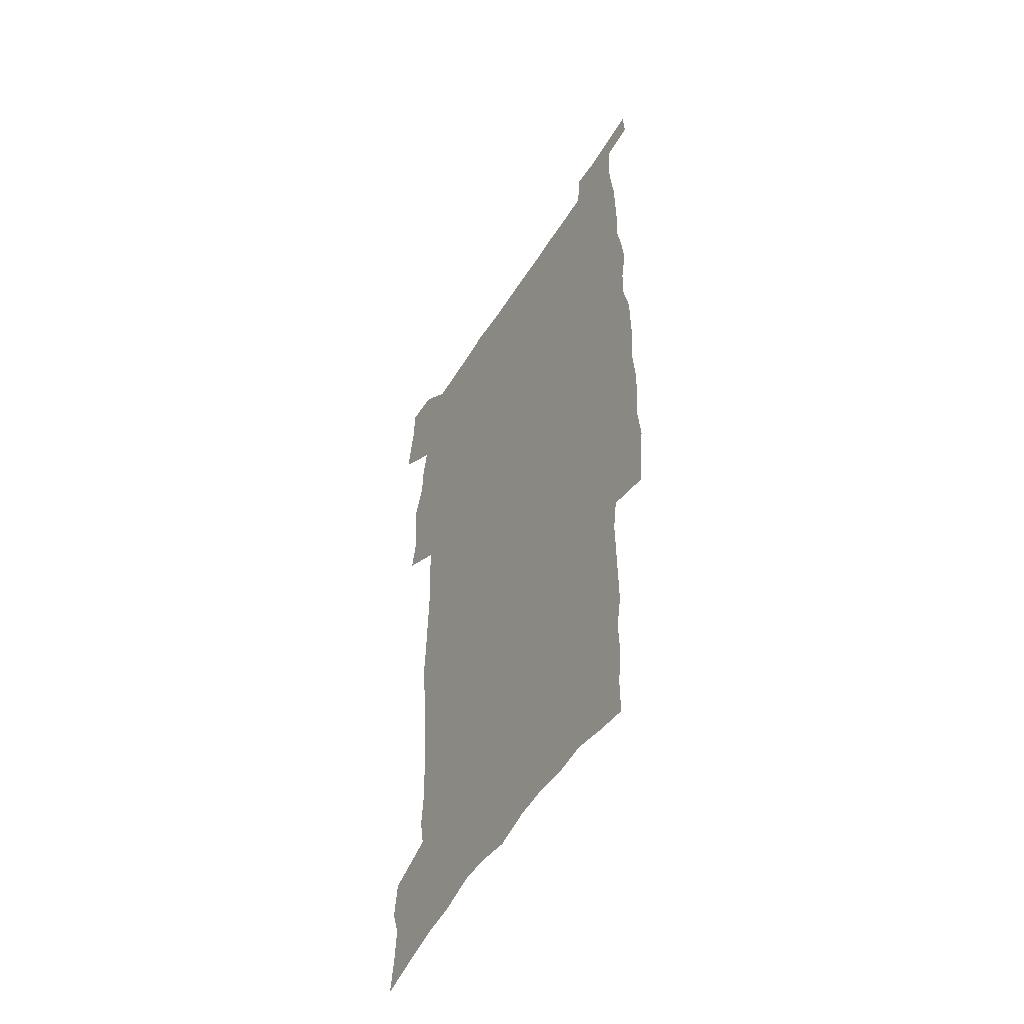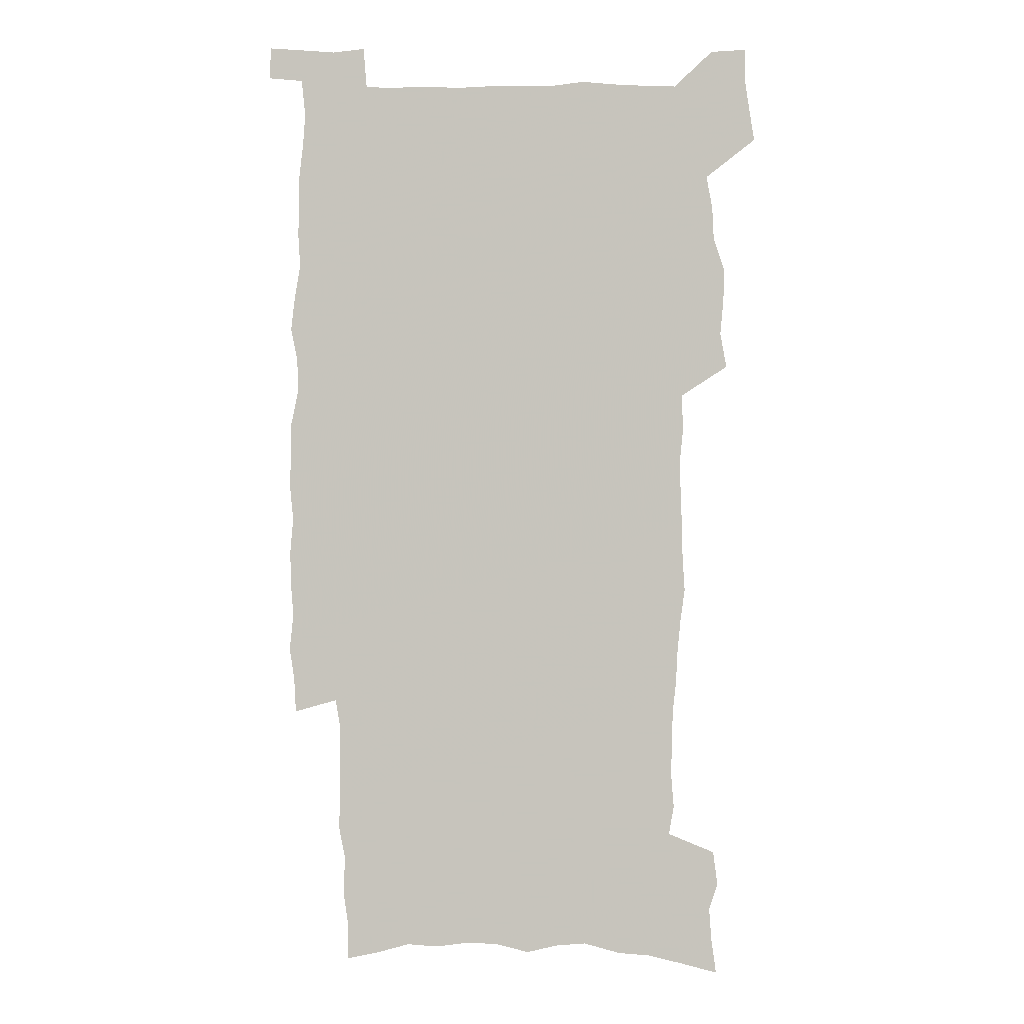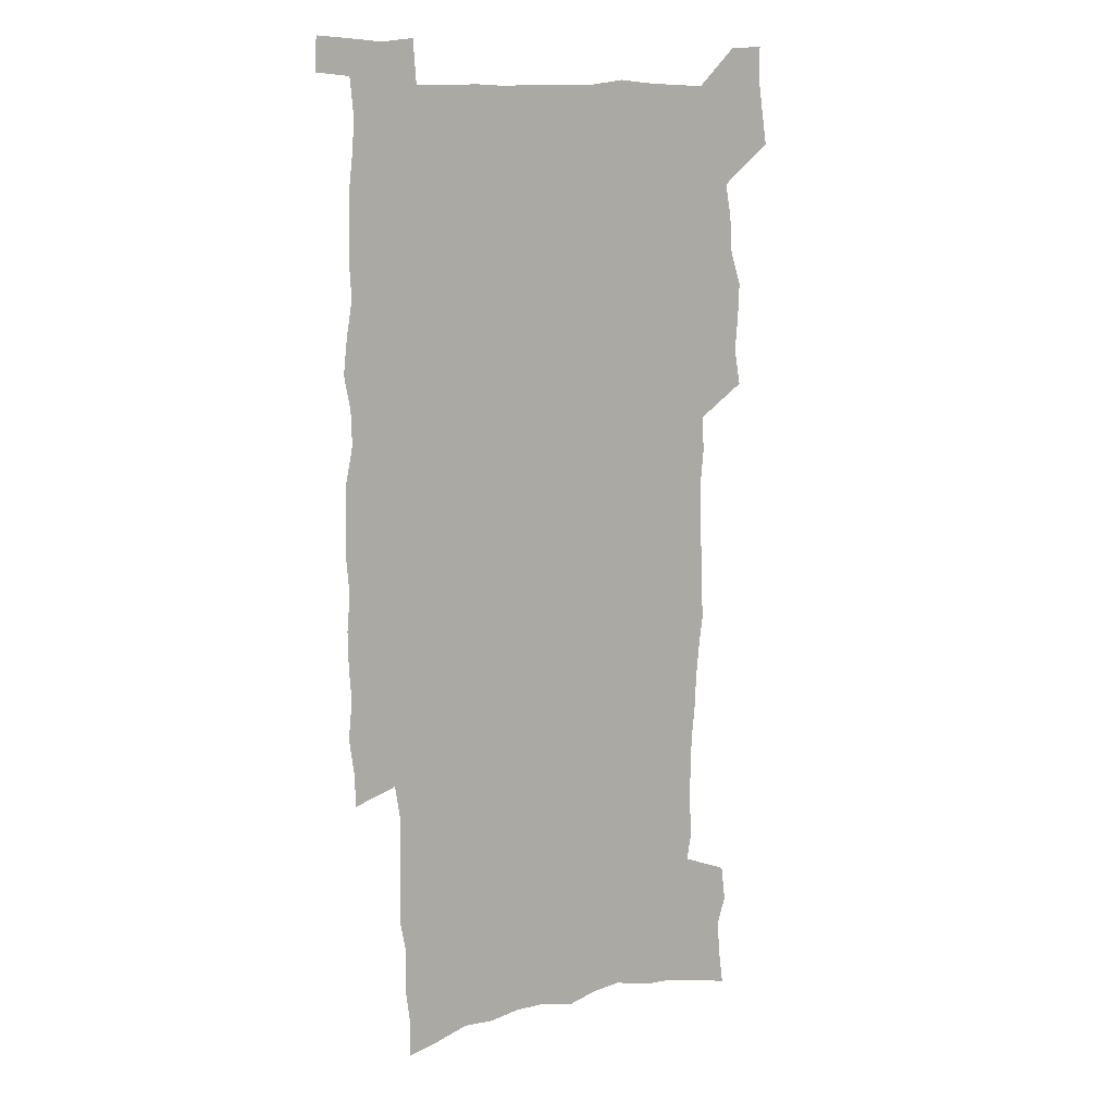
<metadata>
{"format":"obj","ext":"obj","renderer":"f3d","projection":"perspective","resolution":1024,"background":"white","views":[{"elev":-53.2,"azim":58.8,"up":"+Y"},{"elev":0.7,"azim":179.8,"up":"+Y"},{"elev":11.4,"azim":144.9,"up":"+Y"}]}
</metadata>
<code>
v 442 557.5 0
v 444.3 572 0
v 446.5 586.3 0
v 446.5 601.2 0
v 460.1 151.1 0
v 462.3 167.2 0
v 463.4 182.2 0
v 459.5 194.2 0
v 461.5 210.1 0
v 455.4 447.1 0
v 458.3 463.2 0
v 456.9 478.5 0
v 456.3 493.8 0
v 461.6 509.6 0
v 462.3 524.5 0
v 465.1 539.4 0
v 463.5 555 0
v 464.1 569.8 0
v 464 584.7 0
v 462.8 600.2 0
v 476.8 155.5 0
v 479.9 172.7 0
v 482.7 189 0
v 479.2 201 0
v 483.2 219.1 0
v 480.8 232.2 0
v 482.1 248.4 0
v 481.7 263.4 0
v 481.3 278.6 0
v 479.8 293.2 0
v 479 308.3 0
v 477.6 323.4 0
v 475.6 338.2 0
v 476.6 354.5 0
v 477 370.5 0
v 477.6 386.5 0
v 477.9 402.1 0
v 476.4 417.3 0
v 477.2 433 0
v 475.5 448.3 0
v 477.6 463.9 0
v 475.4 479 0
v 478.8 494.4 0
v 480 509.2 0
v 479.2 523.9 0
v 482.5 538.5 0
v 481 553.8 0
v 480.4 568.9 0
v 480.7 583.4 0
v 493 159.5 0
v 495.5 176.4 0
v 495.4 190.5 0
v 496.7 206.3 0
v 499.3 223.6 0
v 497.1 236.8 0
v 499.9 254 0
v 499.3 268.6 0
v 499.8 284.1 0
v 499.3 298.8 0
v 497.7 313.2 0
v 496.6 328.1 0
v 496.2 343.3 0
v 495.4 358.3 0
v 496.6 374.3 0
v 496.7 389.5 0
v 495.9 404.3 0
v 496 419.4 0
v 495.5 434.4 0
v 494.5 449.4 0
v 495.8 464.7 0
v 496.5 479.6 0
v 496.2 494.3 0
v 497.8 508.9 0
v 497.8 523.5 0
v 498.4 537.9 0
v 499.3 551.9 0
v 497.1 567.9 0
v 495.6 583.7 0
v 507.4 160.7 0
v 509.8 178 0
v 509.9 192.7 0
v 515.7 214.2 0
v 515.9 228.6 0
v 515.7 243 0
v 515.1 257.1 0
v 515.2 272.2 0
v 516.1 287.9 0
v 514.2 301.5 0
v 513.3 316 0
v 513.4 331.4 0
v 511.6 345.6 0
v 512.1 360.9 0
v 514 377.2 0
v 513.4 391.5 0
v 512.9 406 0
v 512.1 420.6 0
v 512.8 435.7 0
v 513.1 450.6 0
v 513 465.2 0
v 513.6 479.8 0
v 513.3 494.3 0
v 513.3 508.8 0
v 513.7 523.1 0
v 513.8 537.4 0
v 514 551.7 0
v 513 566.9 0
v 510.5 584.4 0
v 524.4 165.4 0
v 525.2 181 0
v 528 199.7 0
v 530 216.9 0
v 529.6 230.2 0
v 531.7 247 0
v 529.9 259.8 0
v 530.2 274.8 0
v 530 289.5 0
v 529.4 304 0
v 528 317.9 0
v 529.2 334.4 0
v 529.1 349 0
v 527.9 363 0
v 528.1 377.9 0
v 528.7 392.8 0
v 528.4 407 0
v 528.5 421.6 0
v 527.2 436.1 0
v 528.4 451.3 0
v 528.8 465.7 0
v 528.8 480 0
v 529.1 494.3 0
v 528.9 508.6 0
v 528.9 522.8 0
v 529.8 536.8 0
v 528.9 551.7 0
v 527.7 567.3 0
v 525.2 585.7 0
v 538.2 164.4 0
v 540.9 185 0
v 542 201.1 0
v 542.9 216.5 0
v 544.2 233.4 0
v 544.5 247.8 0
v 544 261.2 0
v 544.4 276 0
v 544.4 291.3 0
v 543.8 305.8 0
v 543.3 320.3 0
v 543.3 335.2 0
v 543.3 350.2 0
v 543 364.6 0
v 542.9 379 0
v 542.8 393.2 0
v 542.1 407 0
v 543.8 423 0
v 543 437.1 0
v 543.5 451.8 0
v 543.5 466 0
v 542.6 480.3 0
v 543.8 494.7 0
v 543.6 508.7 0
v 544.5 522.7 0
v 543.8 537.6 0
v 543.5 551.9 0
v 542.8 567.1 0
v 541.6 583.5 0
v 552.2 161.2 0
v 554.6 183.7 0
v 555.5 200.2 0
v 556.5 217.4 0
v 557.5 233.8 0
v 557.6 248.1 0
v 558.3 262.9 0
v 557.9 275.9 0
v 558.3 293.4 0
v 557.7 306.9 0
v 557.4 321.2 0
v 557.3 336 0
v 557.2 350.7 0
v 557.1 365.3 0
v 557.1 379.7 0
v 557.3 393.9 0
v 557.6 408.9 0
v 557.8 423.3 0
v 557.7 437.6 0
v 558.1 452.2 0
v 558.3 466.4 0
v 557.9 480.6 0
v 558.5 494.7 0
v 558.2 508.8 0
v 558.4 522.8 0
v 558.3 537.2 0
v 558 551.8 0
v 557.7 566.6 0
v 556.5 583.5 0
v 567.6 165.2 0
v 568.9 185.4 0
v 569.8 202.5 0
v 570.4 219.6 0
v 570.7 233.6 0
v 571.1 249.7 0
v 571.2 263 0
v 571.1 276.3 0
v 571.5 293.7 0
v 571.7 307.7 0
v 571.5 321.9 0
v 571.5 337 0
v 571.3 351.4 0
v 571.1 366 0
v 570.8 379.5 0
v 571.9 395.3 0
v 571.9 409.4 0
v 572.1 423.4 0
v 572 437.8 0
v 572.2 451.9 0
v 572.4 466.8 0
v 572.4 480.7 0
v 572.6 494.8 0
v 572.5 508.9 0
v 572.4 523.2 0
v 572.7 536.9 0
v 572.3 552.5 0
v 572.2 567 0
v 571.4 583.4 0
v 582.1 165.8 0
v 582.7 185.2 0
v 583.7 200.1 0
v 583.9 217.6 0
v 584.2 233.7 0
v 584.7 247.9 0
v 584.5 262.8 0
v 584.8 276.4 0
v 585.8 291.2 0
v 585.5 307.8 0
v 585.4 321.9 0
v 585.4 337 0
v 585.4 351.8 0
v 585.2 366.7 0
v 585.6 381.3 0
v 585.7 395.5 0
v 585.8 410 0
v 586.3 423.7 0
v 586.3 438 0
v 586.3 452.1 0
v 586.4 466.6 0
v 586.7 480.8 0
v 586.7 495 0
v 586.7 509.1 0
v 586.7 523.2 0
v 586.8 537.7 0
v 587 551.8 0
v 586.8 566.8 0
v 586.4 582.6 0
v 596.5 164 0
v 596.7 181.9 0
v 597.7 198.8 0
v 597.4 217.8 0
v 598.1 232 0
v 598.4 246.8 0
v 598.6 261.7 0
v 598.5 277.6 0
v 599.8 290.5 0
v 599.2 307.4 0
v 599.4 321.8 0
v 599.6 335.9 0
v 599.3 352.2 0
v 599.3 366.8 0
v 599.5 381.1 0
v 599.8 395.3 0
v 600.3 409.5 0
v 600.3 423.9 0
v 600.4 438 0
v 600.6 452.1 0
v 600.9 466 0
v 601 480.9 0
v 601 495.1 0
v 600.9 509.2 0
v 601.1 523.5 0
v 601.1 537.6 0
v 601.4 552.3 0
v 601.4 566.9 0
v 601.1 583.3 0
v 610.6 165.1 0
v 610.2 184.8 0
v 612.2 197.2 0
v 611.7 214.7 0
v 612.1 230.1 0
v 612.9 244.6 0
v 613.2 259.7 0
v 613 275.5 0
v 613.5 290.1 0
v 612.8 307.2 0
v 613.6 321 0
v 613.5 336.2 0
v 614 350.7 0
v 613.7 365.7 0
v 614 380.1 0
v 614.2 394.6 0
v 614.5 409.1 0
v 614.9 423.4 0
v 614.8 437.8 0
v 615.3 452.1 0
v 614.8 467.7 0
v 615.7 481.4 0
v 615.3 495.4 0
v 615.4 509.6 0
v 615.5 523.8 0
v 614.7 537.3 0
v 615.9 552.9 0
v 615.7 566.7 0
v 615.8 582.7 0
v 625.6 161.1 0
v 624.8 180.1 0
v 626.6 194.3 0
v 626.3 211.5 0
v 626.5 227.5 0
v 627.6 242.2 0
v 627.7 257.8 0
v 627.5 273.9 0
v 628 289 0
v 627 305.2 0
v 628.6 319.2 0
v 628.7 334.2 0
v 628.6 349.4 0
v 629 364 0
v 628.6 379.1 0
v 629.4 393.4 0
v 630.1 407.9 0
v 630.7 422.4 0
v 630.2 437.4 0
v 630 452.2 0
v 628.8 467 0
v 630.8 481.3 0
v 630.5 495.5 0
v 631.7 510.2 0
v 630.9 524.4 0
v 630.1 538.7 0
v 630.5 553.2 0
v 630.2 567.5 0
v 630.5 582.9 0
v 632 601.5 0
v 640.1 158.2 0
v 640 175.4 0
v 642.1 189.7 0
v 641.5 207.6 0
v 644.2 221.8 0
v 643.9 237.9 0
v 643.7 254.1 0
v 643.6 270.2 0
v 645.8 284.6 0
v 644.6 301.1 0
v 645 316.3 0
v 644 332.2 0
v 645.6 346.6 0
v 644.9 362 0
v 646.3 376.4 0
v 646.7 391.3 0
v 647.7 406 0
v 646.7 421.4 0
v 647 436.4 0
v 646.2 451.6 0
v 646.2 466.6 0
v 644.9 481.3 0
v 645.6 495.4 0
v 647.3 510.5 0
v 646.1 525 0
v 644.7 539.1 0
v 646.3 554 0
v 644.8 568.2 0
v 645.3 583.3 0
v 646.7 599.8 0
v 665.3 279.1 0
v 666.1 294.7 0
v 668.2 309.5 0
v 666.5 326.2 0
v 667.6 341.3 0
v 667.9 356.8 0
v 666.5 372.9 0
v 667.9 387.8 0
v 667.7 403.2 0
v 667.5 418.6 0
v 663.9 435.6 0
v 664.4 450.4 0
v 667.3 465.2 0
v 665.6 480.6 0
v 663 495.8 0
v 663.8 510.8 0
v 663.6 525.6 0
v 663.2 540.4 0
v 661.4 555.1 0
v 660.4 569.5 0
v 662 586 0
v 661.9 600.8 0
v 677.7 587.3 0
v 677 601.7 0
f 16 17 1
f 1 17 2
f 17 18 2
f 2 18 3
f 18 19 3
f 3 19 4
f 19 20 4
f 5 21 6
f 21 22 6
f 6 22 7
f 22 23 7
f 7 23 8
f 23 24 8
f 8 24 9
f 24 25 9
f 39 40 10
f 10 40 11
f 40 41 11
f 11 41 12
f 41 42 12
f 12 42 13
f 42 43 13
f 13 43 14
f 43 44 14
f 14 44 15
f 44 45 15
f 15 45 16
f 45 46 16
f 16 46 17
f 46 47 17
f 17 47 18
f 47 48 18
f 18 48 19
f 48 49 19
f 19 49 20
f 21 50 22
f 50 51 22
f 22 51 23
f 51 52 23
f 23 52 24
f 52 53 24
f 24 53 25
f 53 54 25
f 25 54 26
f 54 55 26
f 26 55 27
f 55 56 27
f 27 56 28
f 56 57 28
f 28 57 29
f 57 58 29
f 29 58 30
f 58 59 30
f 30 59 31
f 59 60 31
f 31 60 32
f 60 61 32
f 32 61 33
f 61 62 33
f 33 62 34
f 62 63 34
f 34 63 35
f 63 64 35
f 35 64 36
f 64 65 36
f 36 65 37
f 65 66 37
f 37 66 38
f 66 67 38
f 38 67 39
f 67 68 39
f 39 68 40
f 68 69 40
f 40 69 41
f 69 70 41
f 41 70 42
f 70 71 42
f 42 71 43
f 71 72 43
f 43 72 44
f 72 73 44
f 44 73 45
f 73 74 45
f 45 74 46
f 74 75 46
f 46 75 47
f 75 76 47
f 47 76 48
f 76 77 48
f 48 77 49
f 77 78 49
f 50 79 51
f 79 80 51
f 51 80 52
f 80 81 52
f 52 81 53
f 81 82 53
f 53 82 54
f 82 83 54
f 54 83 55
f 83 84 55
f 55 84 56
f 84 85 56
f 56 85 57
f 85 86 57
f 57 86 58
f 86 87 58
f 58 87 59
f 87 88 59
f 59 88 60
f 88 89 60
f 60 89 61
f 89 90 61
f 61 90 62
f 90 91 62
f 62 91 63
f 91 92 63
f 63 92 64
f 92 93 64
f 64 93 65
f 93 94 65
f 65 94 66
f 94 95 66
f 66 95 67
f 95 96 67
f 67 96 68
f 96 97 68
f 68 97 69
f 97 98 69
f 69 98 70
f 98 99 70
f 70 99 71
f 99 100 71
f 71 100 72
f 100 101 72
f 72 101 73
f 101 102 73
f 73 102 74
f 102 103 74
f 74 103 75
f 103 104 75
f 75 104 76
f 104 105 76
f 76 105 77
f 105 106 77
f 77 106 78
f 106 107 78
f 79 108 80
f 108 109 80
f 80 109 81
f 109 110 81
f 81 110 82
f 110 111 82
f 82 111 83
f 111 112 83
f 83 112 84
f 112 113 84
f 84 113 85
f 113 114 85
f 85 114 86
f 114 115 86
f 86 115 87
f 115 116 87
f 87 116 88
f 116 117 88
f 88 117 89
f 117 118 89
f 89 118 90
f 118 119 90
f 90 119 91
f 119 120 91
f 91 120 92
f 120 121 92
f 92 121 93
f 121 122 93
f 93 122 94
f 122 123 94
f 94 123 95
f 123 124 95
f 95 124 96
f 124 125 96
f 96 125 97
f 125 126 97
f 97 126 98
f 126 127 98
f 98 127 99
f 127 128 99
f 99 128 100
f 128 129 100
f 100 129 101
f 129 130 101
f 101 130 102
f 130 131 102
f 102 131 103
f 131 132 103
f 103 132 104
f 132 133 104
f 104 133 105
f 133 134 105
f 105 134 106
f 134 135 106
f 106 135 107
f 135 136 107
f 108 137 109
f 137 138 109
f 109 138 110
f 138 139 110
f 110 139 111
f 139 140 111
f 111 140 112
f 140 141 112
f 112 141 113
f 141 142 113
f 113 142 114
f 142 143 114
f 114 143 115
f 143 144 115
f 115 144 116
f 144 145 116
f 116 145 117
f 145 146 117
f 117 146 118
f 146 147 118
f 118 147 119
f 147 148 119
f 119 148 120
f 148 149 120
f 120 149 121
f 149 150 121
f 121 150 122
f 150 151 122
f 122 151 123
f 151 152 123
f 123 152 124
f 152 153 124
f 124 153 125
f 153 154 125
f 125 154 126
f 154 155 126
f 126 155 127
f 155 156 127
f 127 156 128
f 156 157 128
f 128 157 129
f 157 158 129
f 129 158 130
f 158 159 130
f 130 159 131
f 159 160 131
f 131 160 132
f 160 161 132
f 132 161 133
f 161 162 133
f 133 162 134
f 162 163 134
f 134 163 135
f 163 164 135
f 135 164 136
f 164 165 136
f 137 166 138
f 166 167 138
f 138 167 139
f 167 168 139
f 139 168 140
f 168 169 140
f 140 169 141
f 169 170 141
f 141 170 142
f 170 171 142
f 142 171 143
f 171 172 143
f 143 172 144
f 172 173 144
f 144 173 145
f 173 174 145
f 145 174 146
f 174 175 146
f 146 175 147
f 175 176 147
f 147 176 148
f 176 177 148
f 148 177 149
f 177 178 149
f 149 178 150
f 178 179 150
f 150 179 151
f 179 180 151
f 151 180 152
f 180 181 152
f 152 181 153
f 181 182 153
f 153 182 154
f 182 183 154
f 154 183 155
f 183 184 155
f 155 184 156
f 184 185 156
f 156 185 157
f 185 186 157
f 157 186 158
f 186 187 158
f 158 187 159
f 187 188 159
f 159 188 160
f 188 189 160
f 160 189 161
f 189 190 161
f 161 190 162
f 190 191 162
f 162 191 163
f 191 192 163
f 163 192 164
f 192 193 164
f 164 193 165
f 193 194 165
f 166 195 167
f 195 196 167
f 167 196 168
f 196 197 168
f 168 197 169
f 197 198 169
f 169 198 170
f 198 199 170
f 170 199 171
f 199 200 171
f 171 200 172
f 200 201 172
f 172 201 173
f 201 202 173
f 173 202 174
f 202 203 174
f 174 203 175
f 203 204 175
f 175 204 176
f 204 205 176
f 176 205 177
f 205 206 177
f 177 206 178
f 206 207 178
f 178 207 179
f 207 208 179
f 179 208 180
f 208 209 180
f 180 209 181
f 209 210 181
f 181 210 182
f 210 211 182
f 182 211 183
f 211 212 183
f 183 212 184
f 212 213 184
f 184 213 185
f 213 214 185
f 185 214 186
f 214 215 186
f 186 215 187
f 215 216 187
f 187 216 188
f 216 217 188
f 188 217 189
f 217 218 189
f 189 218 190
f 218 219 190
f 190 219 191
f 219 220 191
f 191 220 192
f 220 221 192
f 192 221 193
f 221 222 193
f 193 222 194
f 222 223 194
f 195 224 196
f 224 225 196
f 196 225 197
f 225 226 197
f 197 226 198
f 226 227 198
f 198 227 199
f 227 228 199
f 199 228 200
f 228 229 200
f 200 229 201
f 229 230 201
f 201 230 202
f 230 231 202
f 202 231 203
f 231 232 203
f 203 232 204
f 232 233 204
f 204 233 205
f 233 234 205
f 205 234 206
f 234 235 206
f 206 235 207
f 235 236 207
f 207 236 208
f 236 237 208
f 208 237 209
f 237 238 209
f 209 238 210
f 238 239 210
f 210 239 211
f 239 240 211
f 211 240 212
f 240 241 212
f 212 241 213
f 241 242 213
f 213 242 214
f 242 243 214
f 214 243 215
f 243 244 215
f 215 244 216
f 244 245 216
f 216 245 217
f 245 246 217
f 217 246 218
f 246 247 218
f 218 247 219
f 247 248 219
f 219 248 220
f 248 249 220
f 220 249 221
f 249 250 221
f 221 250 222
f 250 251 222
f 222 251 223
f 251 252 223
f 224 253 225
f 253 254 225
f 225 254 226
f 254 255 226
f 226 255 227
f 255 256 227
f 227 256 228
f 256 257 228
f 228 257 229
f 257 258 229
f 229 258 230
f 258 259 230
f 230 259 231
f 259 260 231
f 231 260 232
f 260 261 232
f 232 261 233
f 261 262 233
f 233 262 234
f 262 263 234
f 234 263 235
f 263 264 235
f 235 264 236
f 264 265 236
f 236 265 237
f 265 266 237
f 237 266 238
f 266 267 238
f 238 267 239
f 267 268 239
f 239 268 240
f 268 269 240
f 240 269 241
f 269 270 241
f 241 270 242
f 270 271 242
f 242 271 243
f 271 272 243
f 243 272 244
f 272 273 244
f 244 273 245
f 273 274 245
f 245 274 246
f 274 275 246
f 246 275 247
f 275 276 247
f 247 276 248
f 276 277 248
f 248 277 249
f 277 278 249
f 249 278 250
f 278 279 250
f 250 279 251
f 279 280 251
f 251 280 252
f 280 281 252
f 253 282 254
f 282 283 254
f 254 283 255
f 283 284 255
f 255 284 256
f 284 285 256
f 256 285 257
f 285 286 257
f 257 286 258
f 286 287 258
f 258 287 259
f 287 288 259
f 259 288 260
f 288 289 260
f 260 289 261
f 289 290 261
f 261 290 262
f 290 291 262
f 262 291 263
f 291 292 263
f 263 292 264
f 292 293 264
f 264 293 265
f 293 294 265
f 265 294 266
f 294 295 266
f 266 295 267
f 295 296 267
f 267 296 268
f 296 297 268
f 268 297 269
f 297 298 269
f 269 298 270
f 298 299 270
f 270 299 271
f 299 300 271
f 271 300 272
f 300 301 272
f 272 301 273
f 301 302 273
f 273 302 274
f 302 303 274
f 274 303 275
f 303 304 275
f 275 304 276
f 304 305 276
f 276 305 277
f 305 306 277
f 277 306 278
f 306 307 278
f 278 307 279
f 307 308 279
f 279 308 280
f 308 309 280
f 280 309 281
f 309 310 281
f 282 311 283
f 311 312 283
f 283 312 284
f 312 313 284
f 284 313 285
f 313 314 285
f 285 314 286
f 314 315 286
f 286 315 287
f 315 316 287
f 287 316 288
f 316 317 288
f 288 317 289
f 317 318 289
f 289 318 290
f 318 319 290
f 290 319 291
f 319 320 291
f 291 320 292
f 320 321 292
f 292 321 293
f 321 322 293
f 293 322 294
f 322 323 294
f 294 323 295
f 323 324 295
f 295 324 296
f 324 325 296
f 296 325 297
f 325 326 297
f 297 326 298
f 326 327 298
f 298 327 299
f 327 328 299
f 299 328 300
f 328 329 300
f 300 329 301
f 329 330 301
f 301 330 302
f 330 331 302
f 302 331 303
f 331 332 303
f 303 332 304
f 332 333 304
f 304 333 305
f 333 334 305
f 305 334 306
f 334 335 306
f 306 335 307
f 335 336 307
f 307 336 308
f 336 337 308
f 308 337 309
f 337 338 309
f 309 338 310
f 338 339 310
f 311 341 312
f 341 342 312
f 312 342 313
f 342 343 313
f 313 343 314
f 343 344 314
f 314 344 315
f 344 345 315
f 315 345 316
f 345 346 316
f 316 346 317
f 346 347 317
f 317 347 318
f 347 348 318
f 318 348 319
f 348 349 319
f 319 349 320
f 349 350 320
f 320 350 321
f 350 351 321
f 321 351 322
f 351 352 322
f 322 352 323
f 352 353 323
f 323 353 324
f 353 354 324
f 324 354 325
f 354 355 325
f 325 355 326
f 355 356 326
f 326 356 327
f 356 357 327
f 327 357 328
f 357 358 328
f 328 358 329
f 358 359 329
f 329 359 330
f 359 360 330
f 330 360 331
f 360 361 331
f 331 361 332
f 361 362 332
f 332 362 333
f 362 363 333
f 333 363 334
f 363 364 334
f 334 364 335
f 364 365 335
f 335 365 336
f 365 366 336
f 336 366 337
f 366 367 337
f 337 367 338
f 367 368 338
f 338 368 339
f 368 369 339
f 339 369 340
f 369 370 340
f 349 371 350
f 371 372 350
f 350 372 351
f 372 373 351
f 351 373 352
f 373 374 352
f 352 374 353
f 374 375 353
f 353 375 354
f 375 376 354
f 354 376 355
f 376 377 355
f 355 377 356
f 377 378 356
f 356 378 357
f 378 379 357
f 357 379 358
f 379 380 358
f 358 380 359
f 380 381 359
f 359 381 360
f 381 382 360
f 360 382 361
f 382 383 361
f 361 383 362
f 383 384 362
f 362 384 363
f 384 385 363
f 363 385 364
f 385 386 364
f 364 386 365
f 386 387 365
f 365 387 366
f 387 388 366
f 366 388 367
f 388 389 367
f 367 389 368
f 389 390 368
f 368 390 369
f 390 391 369
f 369 391 370
f 391 392 370
f 391 393 392
f 393 394 392

</code>
